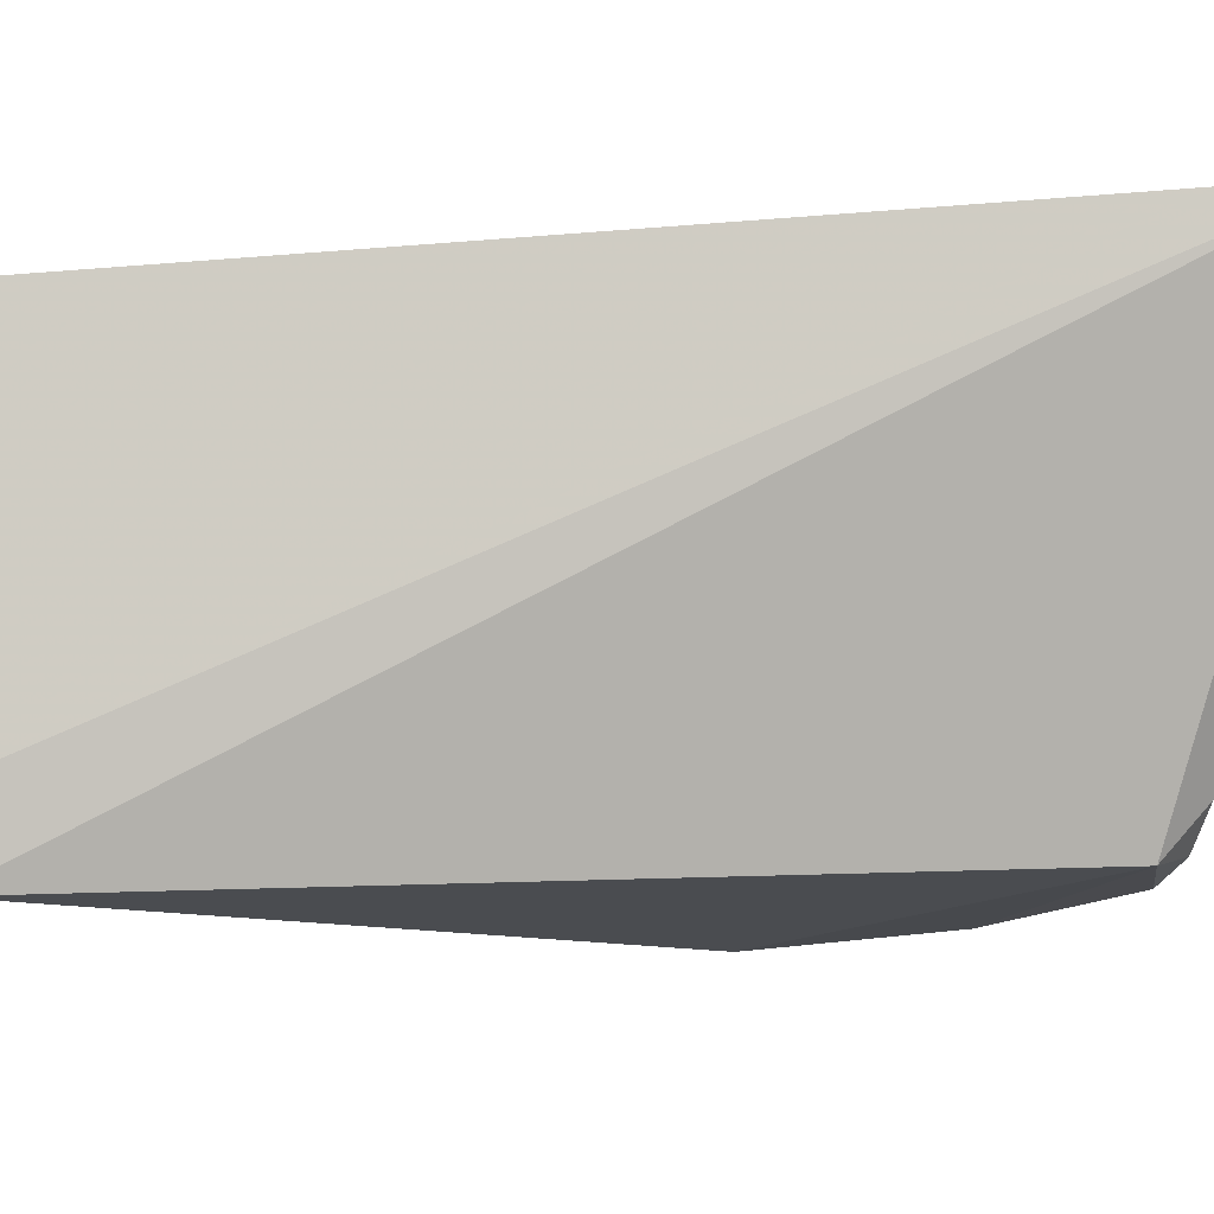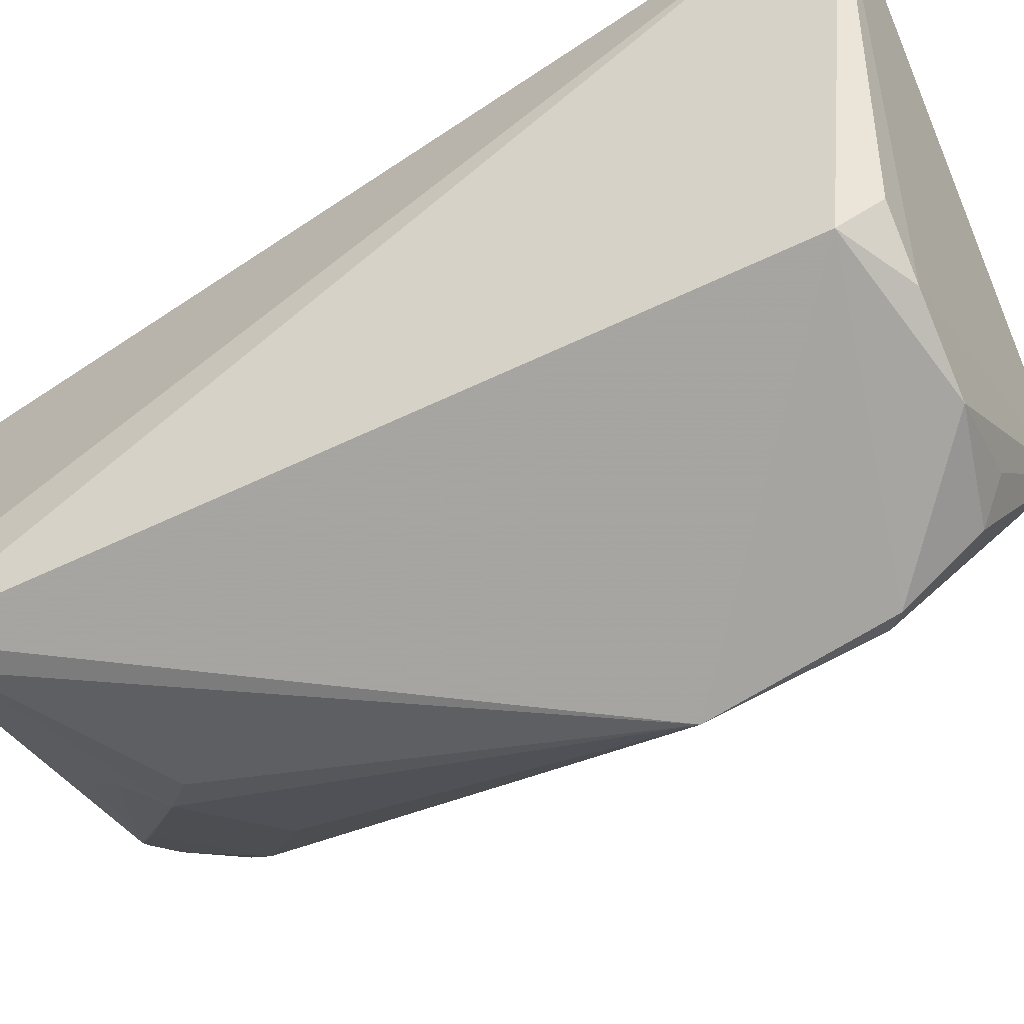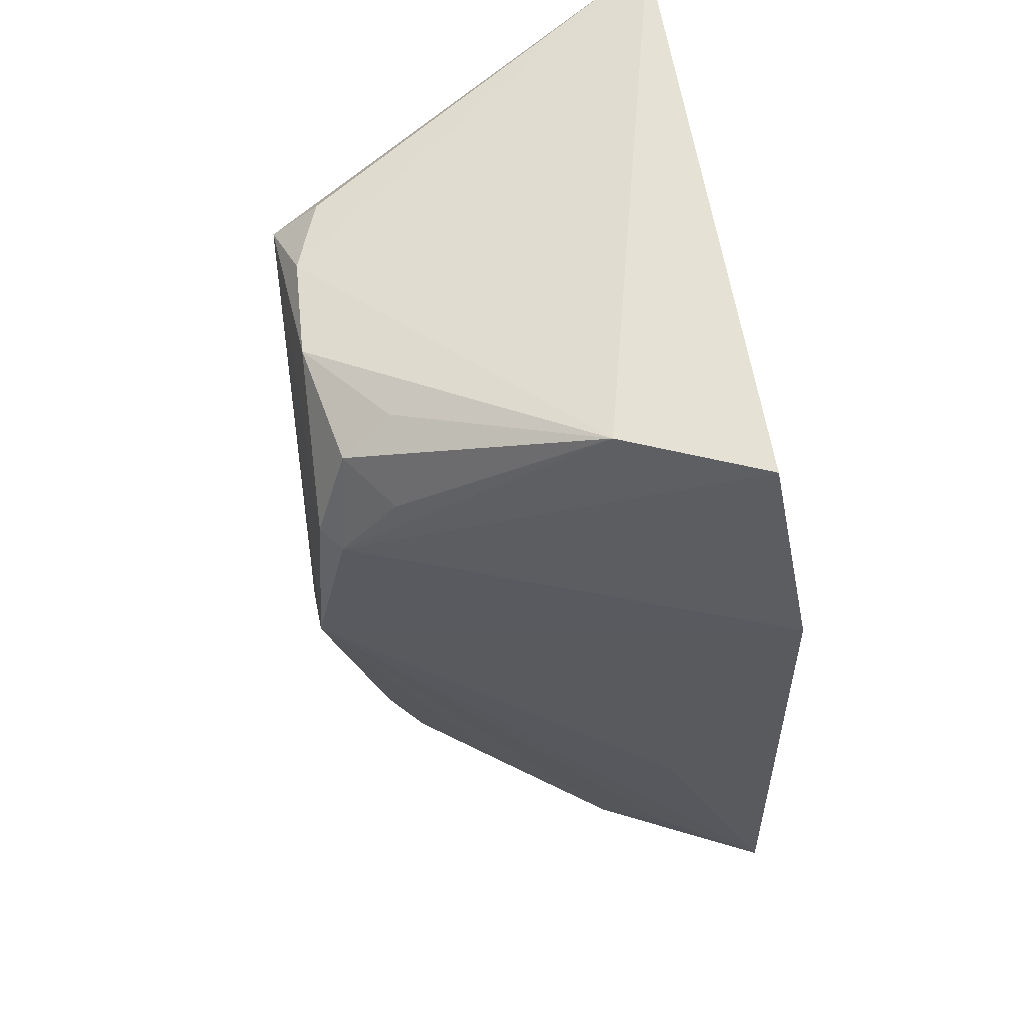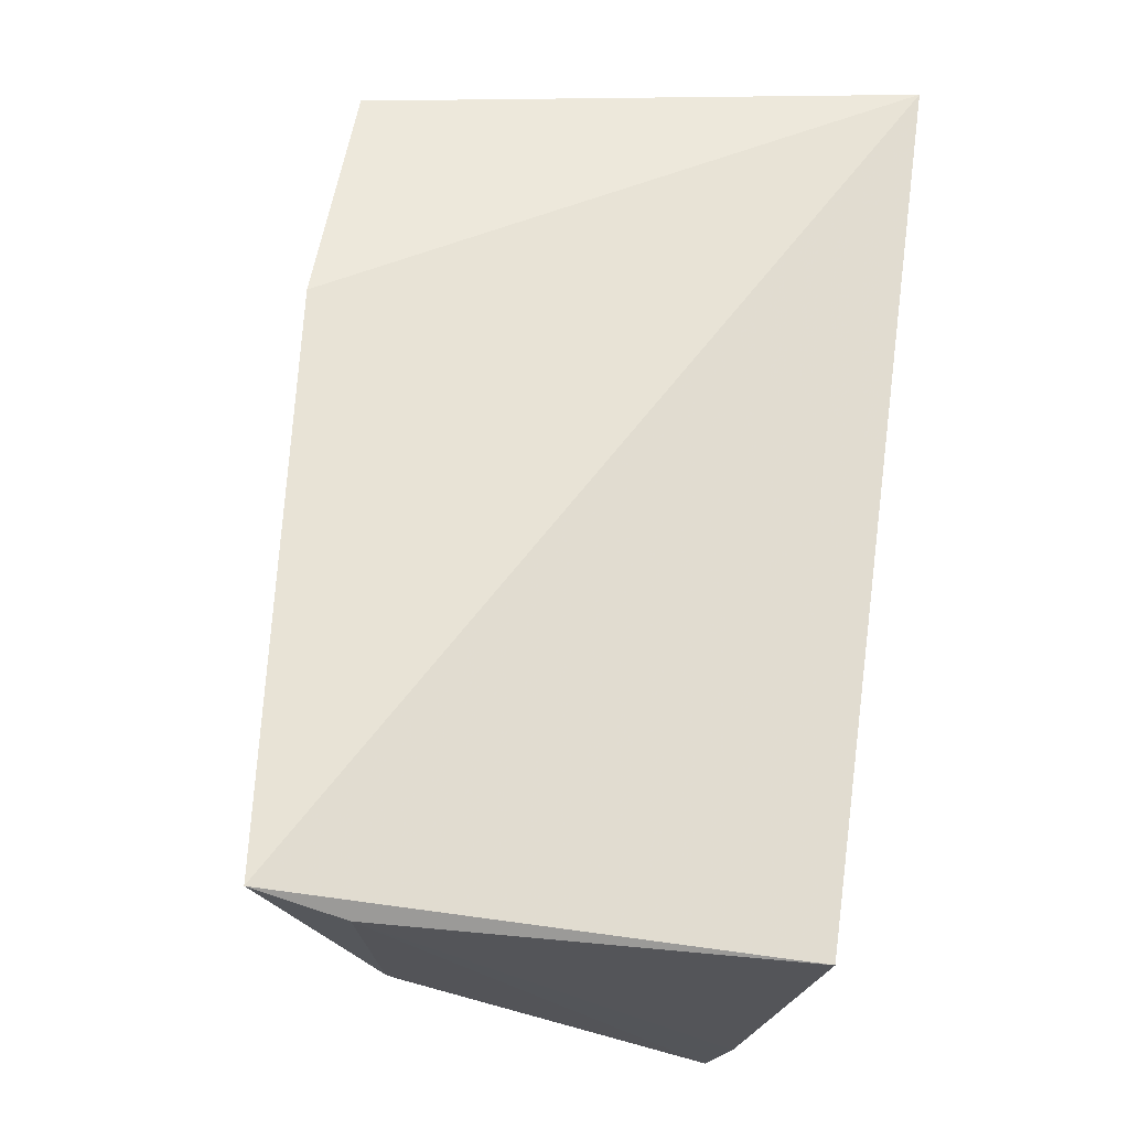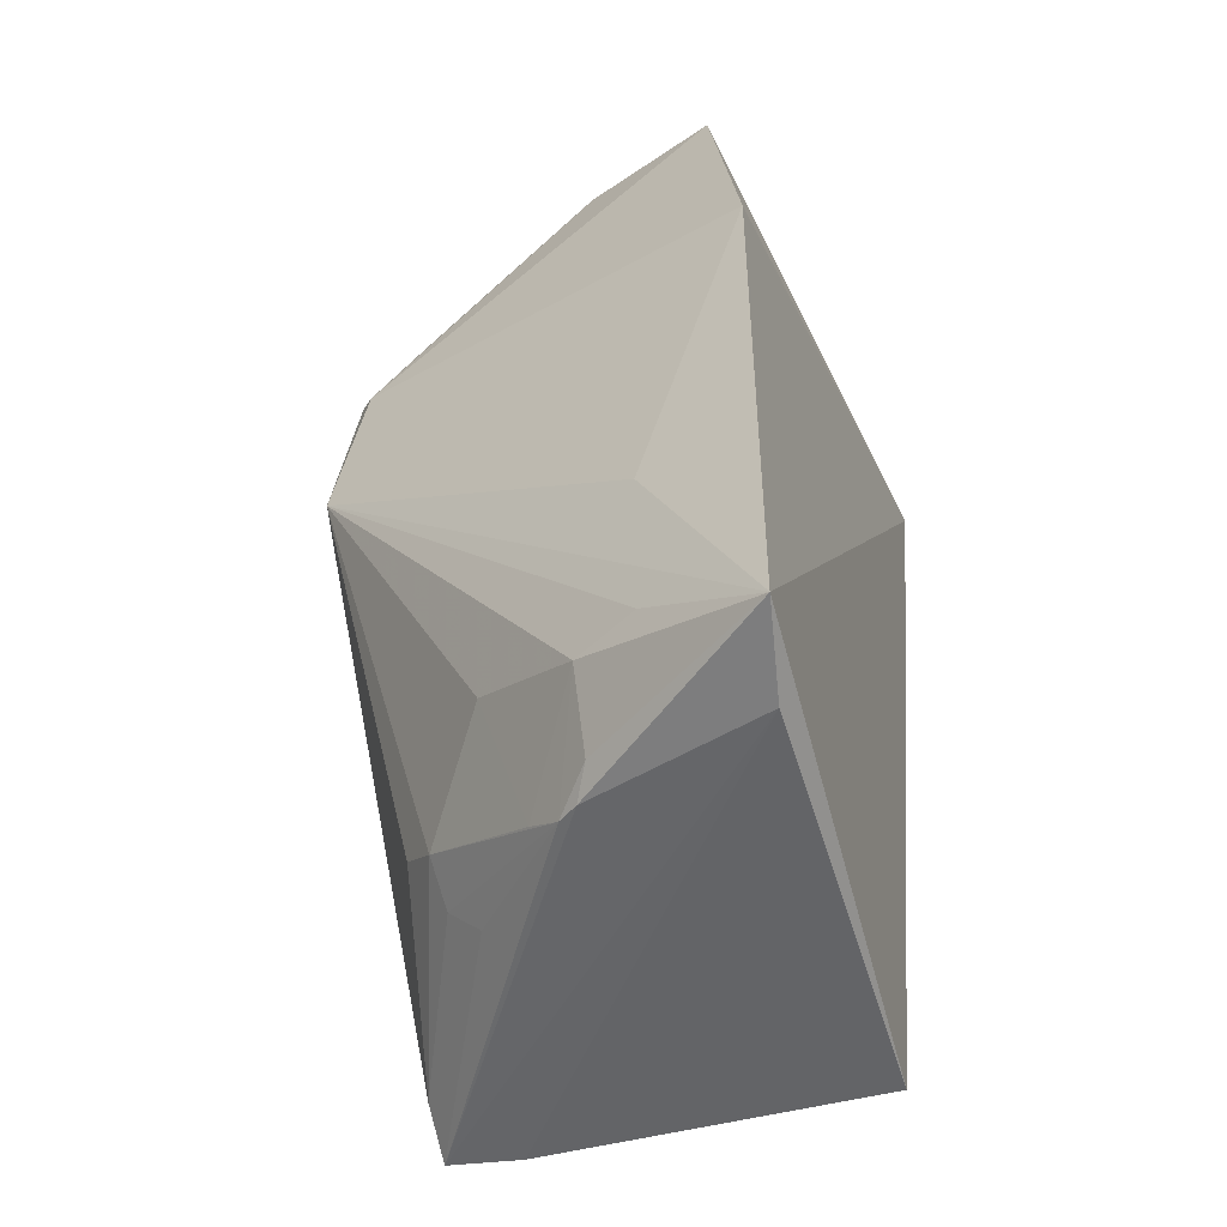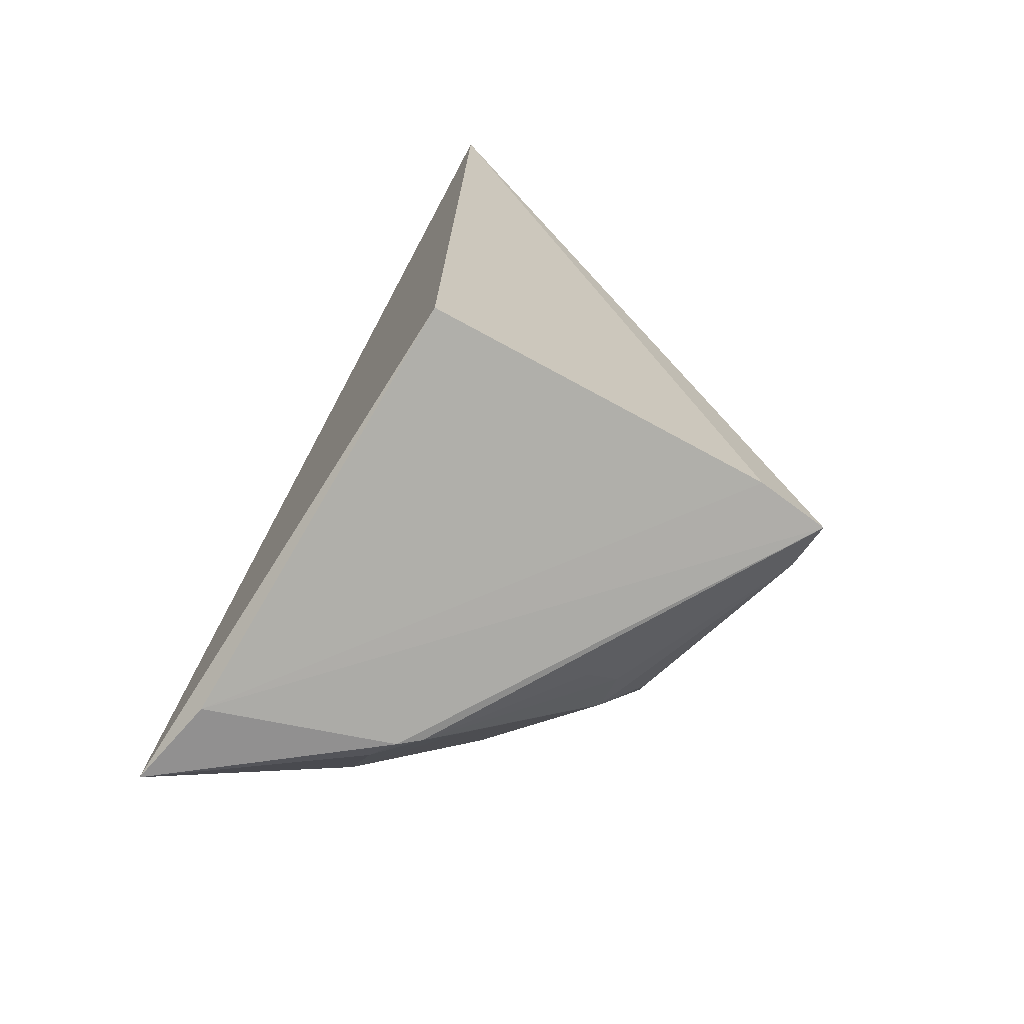
<metadata>
{"format":"obj","ext":"obj","renderer":"f3d","projection":"perspective","resolution":1024,"background":"white","views":[{"elev":-6.0,"azim":-93.6,"up":"+Y"},{"elev":-65.1,"azim":-64.6,"up":"+Y"},{"elev":60.9,"azim":72.2,"up":"+Z"},{"elev":-27.0,"azim":166.7,"up":"+Z"},{"elev":-51.5,"azim":107.0,"up":"+Z"},{"elev":-79.8,"azim":-120.0,"up":"+Z"}]}
</metadata>
<code>
v 0.05872 0.002154 0.09665
v 0.0639 0.006384 0.06804
v -0.004593 0.01028 0.1028
v 0.009153 0.004205 0.0002571
v 0.04483 -0.04436 0.06302
v 0.0664 0.006612 0.002858
v 0.04532 -0.04063 0.08102
v 0.009013 -0.04046 0.002334
v 0.06112 -0.005865 0.03029
v 0.02873 -0.03943 0.09469
v 0.008134 -0.03271 0.001882
v 0.03827 -0.03225 0.01308
v 0.05171 -0.01319 0.1
v 0.01021 -0.03809 0.09074
v 0.04319 -0.04245 0.08274
v 0.05626 0.004602 0.000939
v 0.04829 -0.01655 0.002348
v 0.03495 -0.03582 0.0165
v 0.01827 -0.03718 0.09508
v 0.04085 -0.03863 0.09184
v 0.03425 -0.0317 0.00939
v 0.05723 -0.0126 0.01187
v 0.0499 -0.01445 0.002033
v 0.01418 -0.04048 0.00579
v 0.01143 -0.03313 0.09537
v 0.03921 -0.03295 0.09507
v 0.04574 -0.03454 0.08765
v 0.03465 -0.02816 0.005738
v 0.06093 -0.005832 0.01195
v 0.04974 -0.02399 0.01928
v 0.04629 -0.01992 0.004817
v 0.05288 -0.01275 0.004012
f 1 2 3
f 6 3 2
f 6 4 3
f 7 5 2
f 7 2 1
f 9 6 2
f 9 2 5
f 9 5 6
f 11 8 3
f 11 3 4
f 13 7 1
f 13 1 3
f 14 3 8
f 14 8 5
f 15 5 7
f 15 14 5
f 15 10 14
f 16 11 4
f 16 4 6
f 16 8 11
f 18 12 5
f 19 13 3
f 19 10 13
f 19 14 10
f 20 10 15
f 20 15 7
f 21 17 12
f 23 16 6
f 23 17 8
f 23 8 16
f 24 18 5
f 24 5 8
f 24 12 18
f 24 21 12
f 24 8 21
f 25 19 3
f 25 3 14
f 25 14 19
f 26 20 13
f 26 13 10
f 26 10 20
f 27 20 7
f 27 7 13
f 27 13 20
f 28 21 8
f 28 8 17
f 28 17 21
f 29 22 6
f 29 6 5
f 29 5 22
f 30 22 5
f 30 5 12
f 31 12 17
f 31 17 22
f 31 30 12
f 31 22 30
f 32 22 17
f 32 17 23
f 32 23 6
f 32 6 22

</code>
